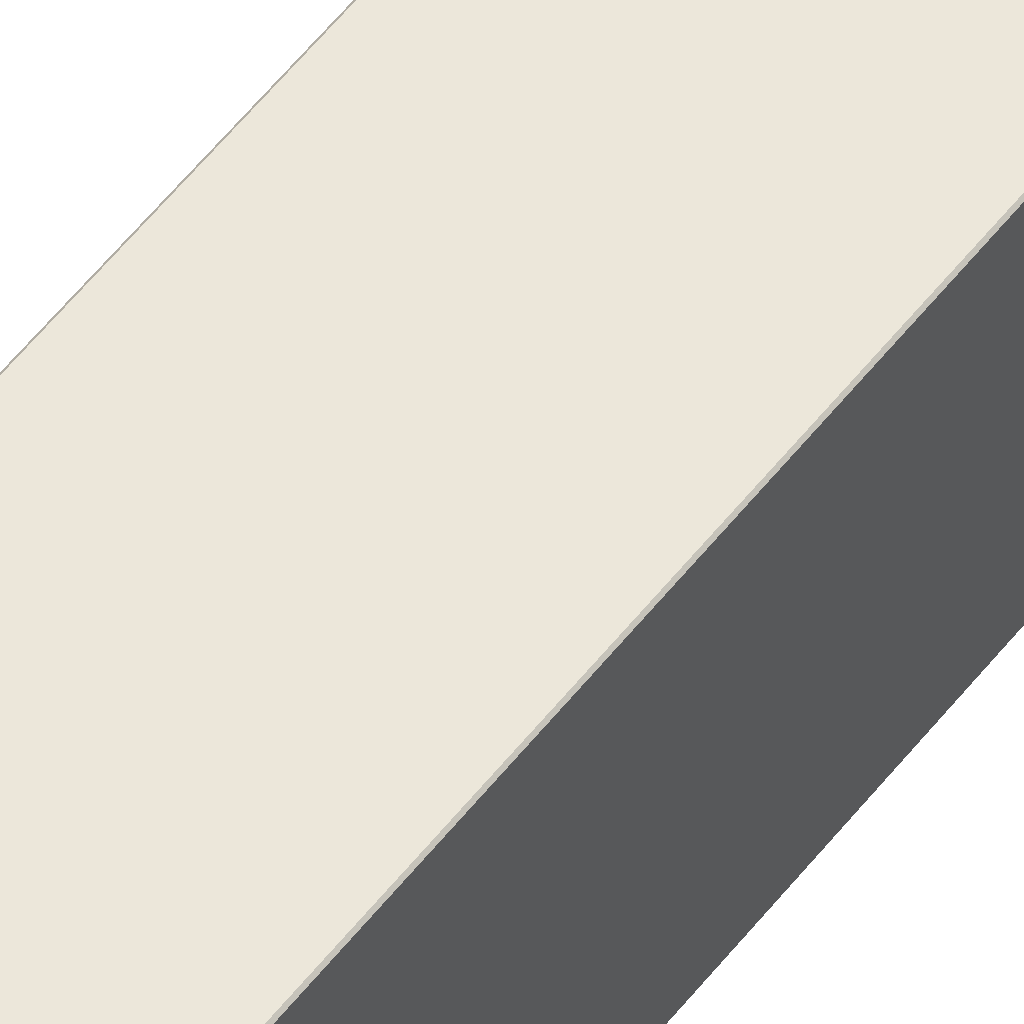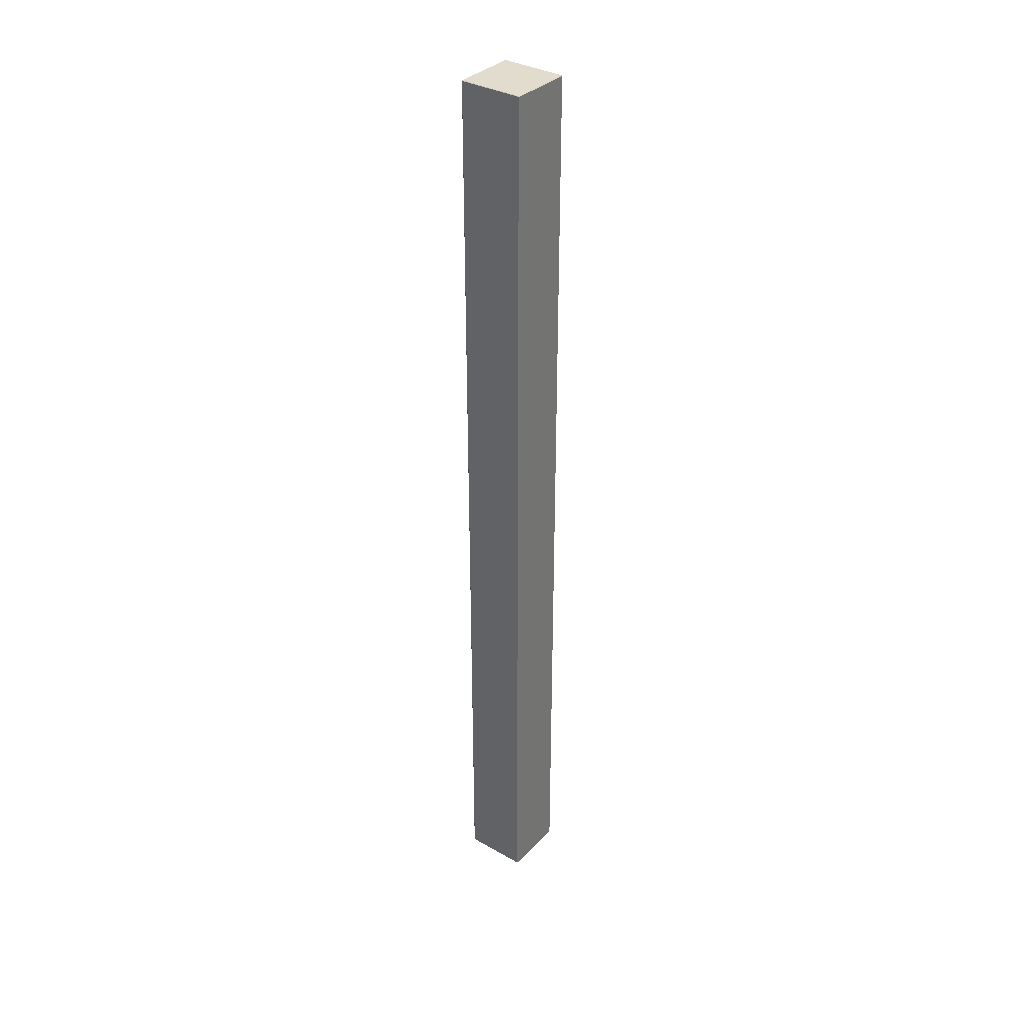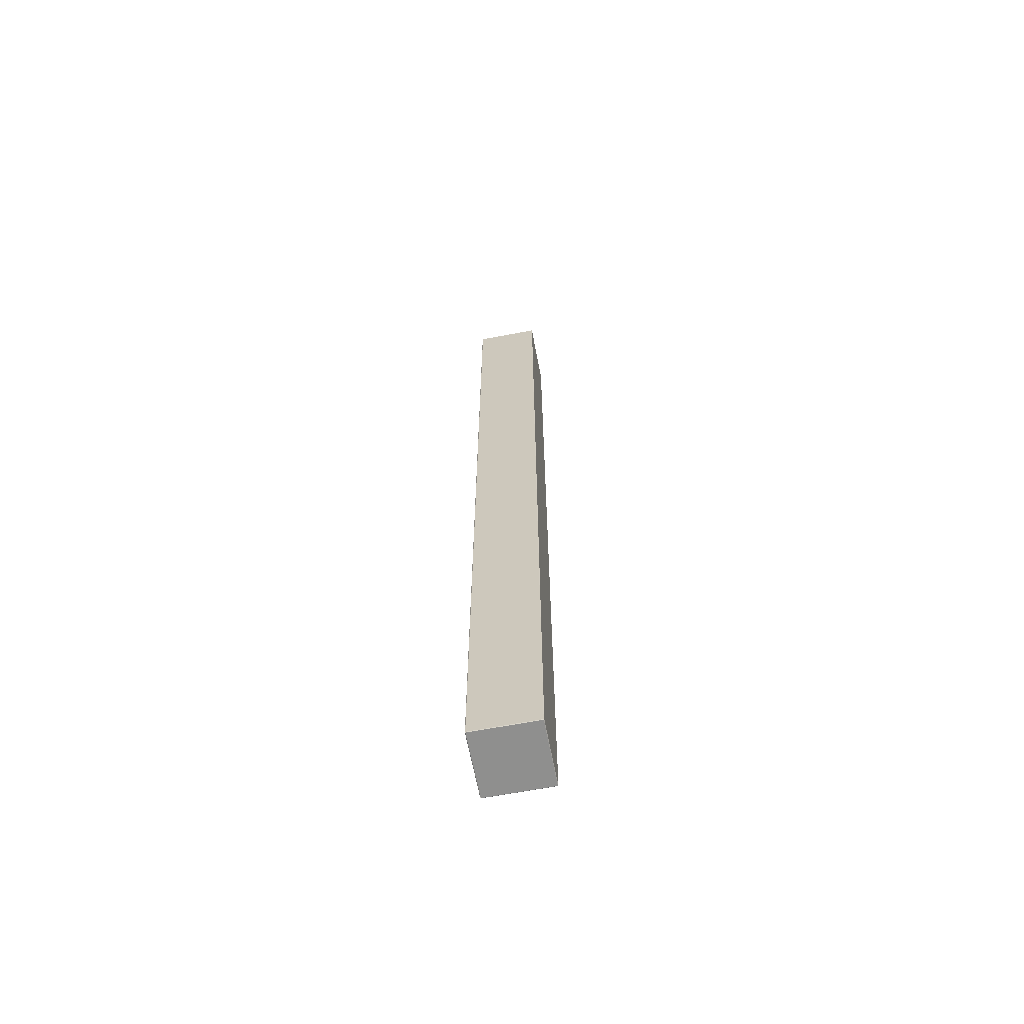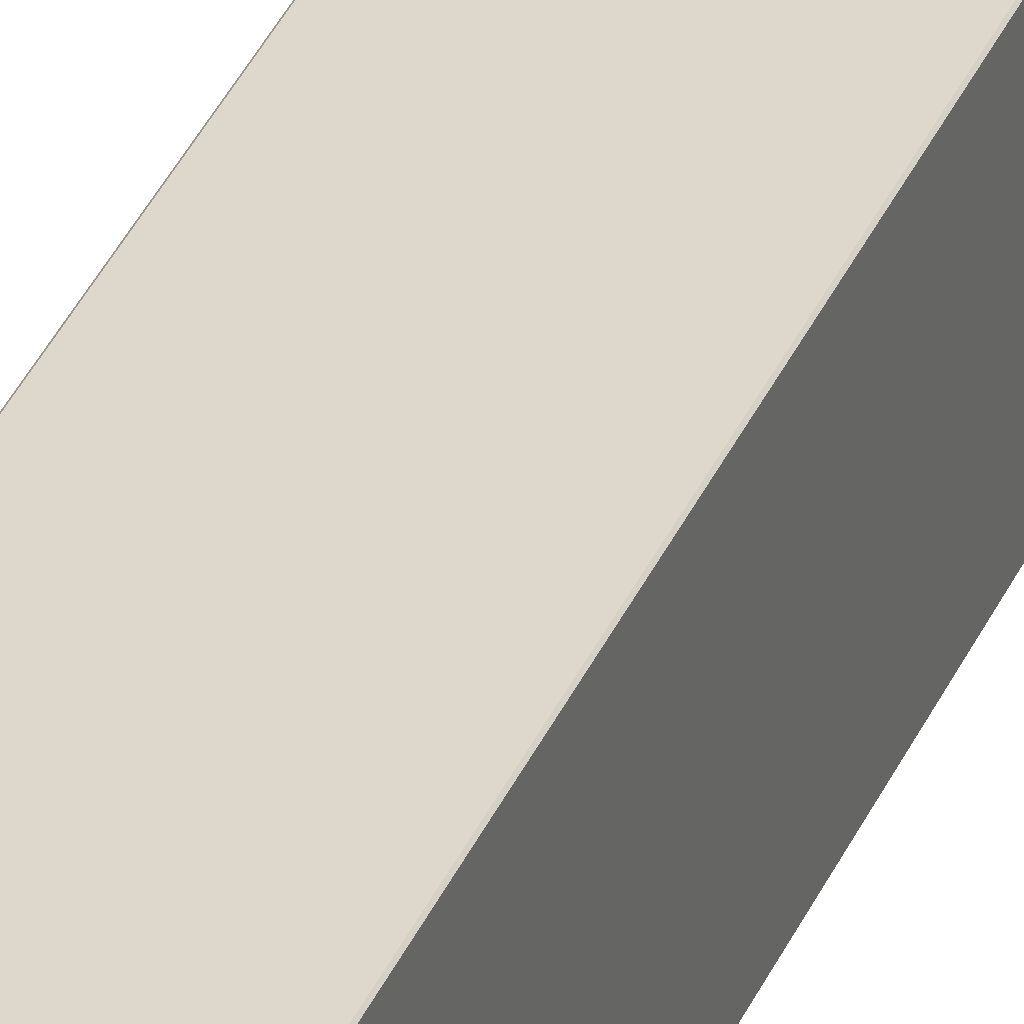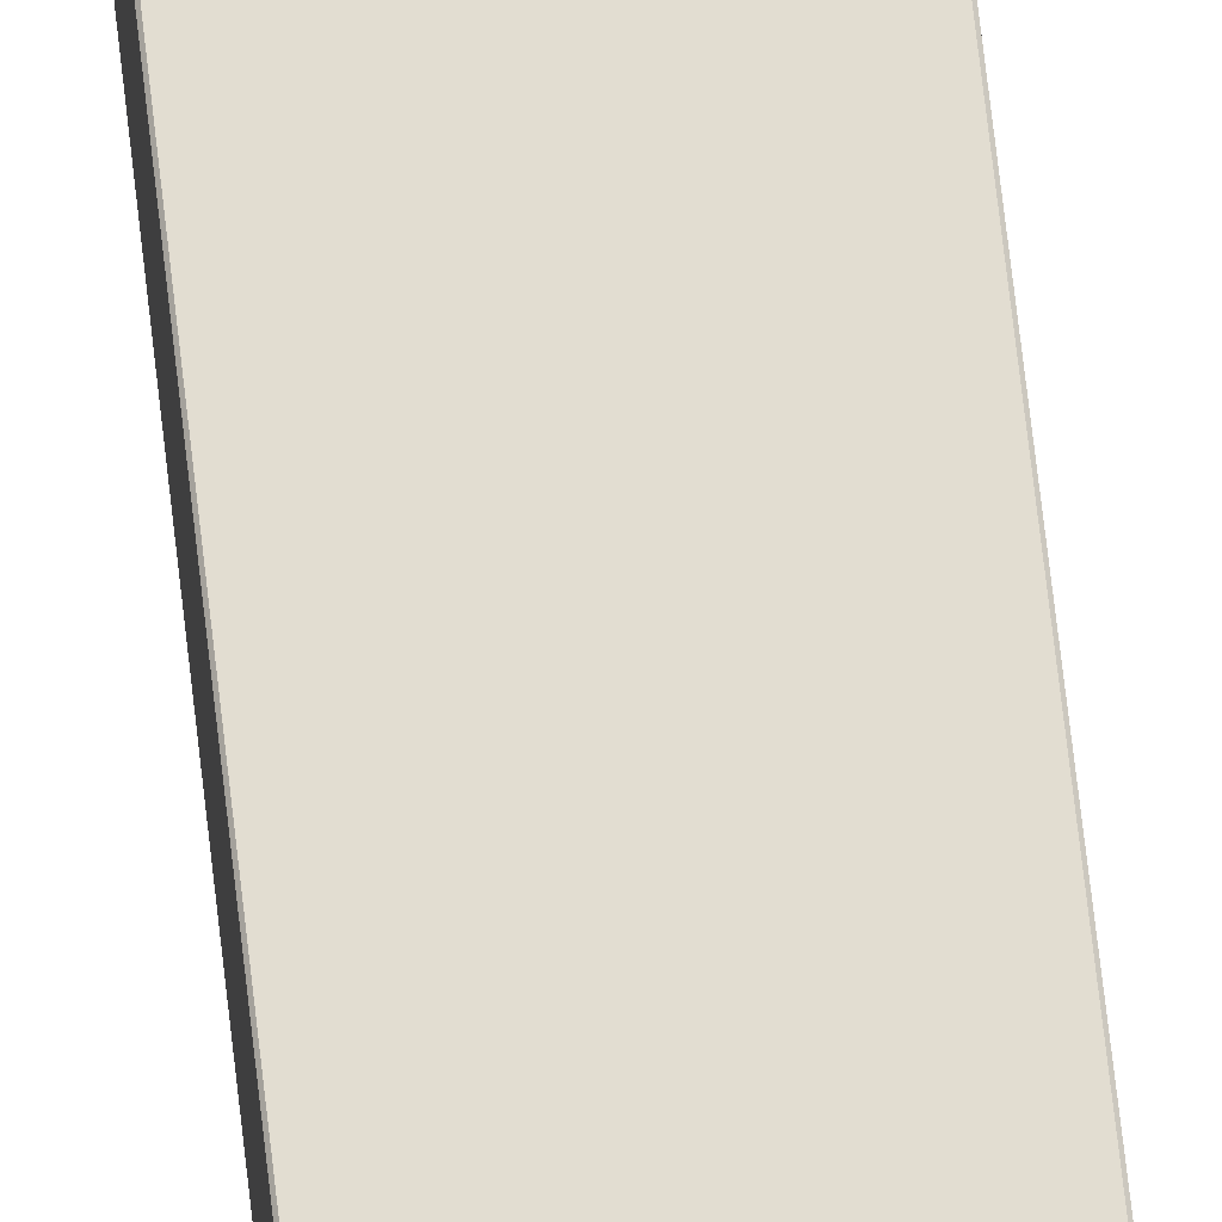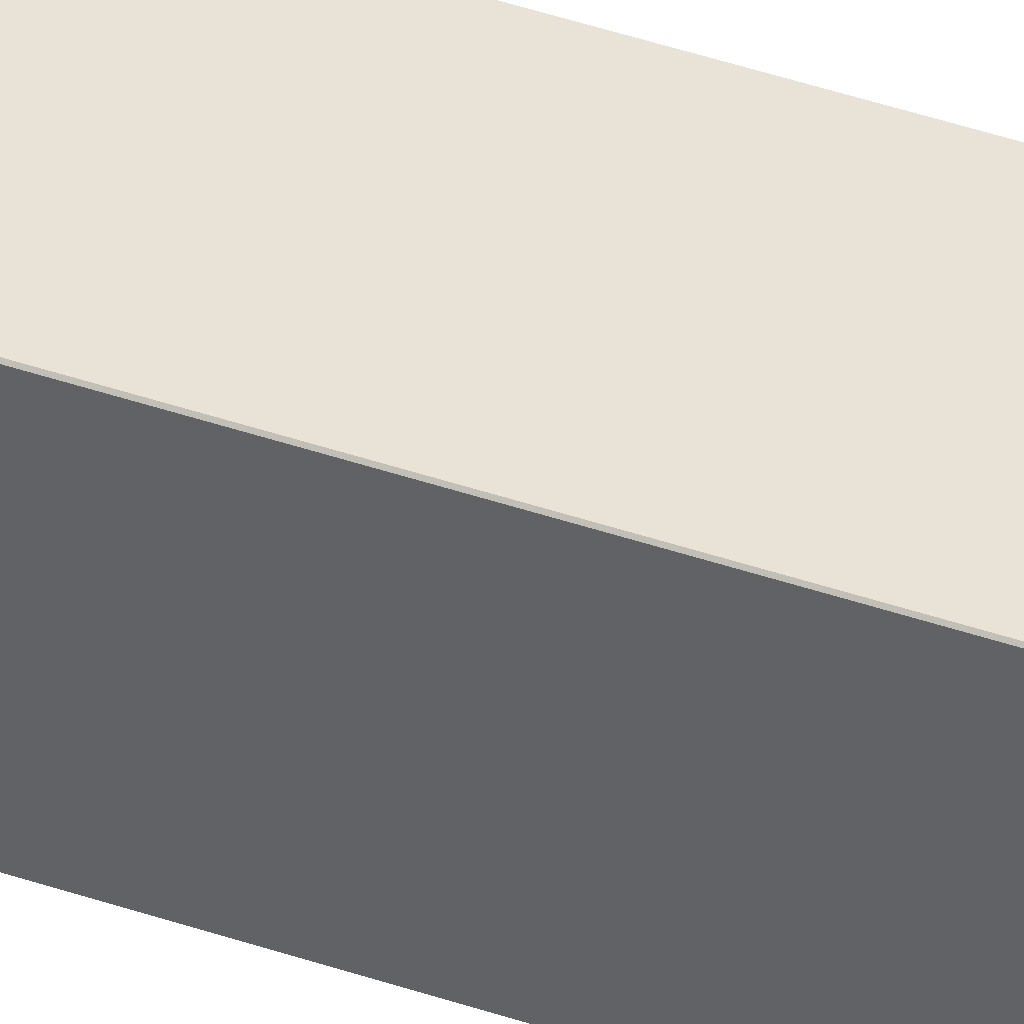
<metadata>
{"format":"obj","ext":"obj","renderer":"f3d","projection":"perspective","resolution":1024,"background":"white","views":[{"elev":50.4,"azim":-144.6,"up":"+Z"},{"elev":34.7,"azim":-52.7,"up":"+Y"},{"elev":-65.1,"azim":10.8,"up":"+Y"},{"elev":31.4,"azim":-160.9,"up":"+Z"},{"elev":68.5,"azim":-6.4,"up":"+Z"},{"elev":41.9,"azim":-67.4,"up":"+Z"}]}
</metadata>
<code>
o balk_244mm
v -0.02299 1.845 -0.07454
v -0.02299 1.847 -0.07524
v -0.02399 1.846 -0.07554
v 0.074 2.2 0.07448
v 0.074 2.2 -0.07352
v 0.075 2.199 -0.07352
v 0.075 2.199 0.07448
v -0.074 4e-06 0.07454
v -0.075 0.001004 0.07454
v -0.075 0.001 -0.07346
v 0.075 0.001 -0.07346
v 0.075 2.199 -0.07352
v 0.074 2.199 -0.07452
v 0.074 0.001 -0.07446
v 0.075 2.199 0.07448
v 0.074 2.199 0.07548
v 0.074 0.001004 0.07554
v 0.075 0.001004 0.07454
v -0.075 2.199 -0.07352
v -0.075 0.001 -0.07346
v -0.074 0.001 -0.07446
v -0.074 2.199 -0.07452
v -0.074 2.199 0.07548
v -0.075 2.199 0.07448
v -0.075 0.001004 0.07454
v -0.074 0.001004 0.07554
v 0.074 2.2 -0.07352
v -0.074 2.2 -0.07352
v -0.074 2.199 -0.07452
v 0.074 2.199 -0.07452
v 0.074 2.199 0.07548
v 0.074 2.2 0.07448
v -0.074 2.2 0.07448
v -0.074 2.199 0.07548
v -0.075 2.199 0.07448
v -0.074 2.2 0.07448
v -0.074 2.2 -0.07352
v -0.075 2.199 -0.07352
v -0.074 0.001004 0.07554
v -0.074 4e-06 0.07454
v 0.074 4e-06 0.07454
v 0.074 0.001004 0.07554
v 0.074 -0 -0.07346
v 0.074 4e-06 0.07454
v 0.075 0.001004 0.07454
v 0.075 0.001 -0.07346
v -0.074 -0 -0.07346
v 0.074 -0 -0.07346
v 0.074 0.001 -0.07446
v -0.074 0.001 -0.07446
v -0.074 2.199 0.07548
v -0.074 2.2 0.07448
v -0.075 2.199 0.07448
v 0.074 4e-06 0.07454
v 0.075 0.001004 0.07454
v 0.074 0.001004 0.07554
v 0.074 2.2 0.07448
v 0.074 2.199 0.07548
v 0.075 2.199 0.07448
v 0.075 2.199 -0.07352
v 0.074 2.2 -0.07352
v 0.074 2.199 -0.07452
v -0.074 2.199 -0.07452
v -0.074 2.2 -0.07352
v -0.075 2.199 -0.07352
v 0.074 -0 -0.07346
v 0.075 0.001 -0.07346
v 0.074 0.001 -0.07446
v -0.074 4e-06 0.07454
v -0.074 0.001004 0.07554
v -0.075 0.001004 0.07454
v -0.074 -0 -0.07346
v -0.074 0.001 -0.07446
v -0.075 0.001 -0.07346
v 0.075 0.001 -0.07346
v 0.075 0.001004 0.07454
v 0.075 2.199 0.07448
v 0.075 2.199 0.07448
v 0.075 2.199 -0.07352
v 0.075 0.001 -0.07346
v -0.074 2.199 -0.07452
v -0.074 0.001 -0.07446
v 0.074 0.001 -0.07446
v 0.074 2.199 0.07548
v -0.074 2.199 0.07548
v -0.074 0.001004 0.07554
v 0.074 0.001004 0.07554
v -0.075 2.199 -0.07352
v -0.075 0.001 -0.07346
v -0.075 0.001004 0.07454
v -0.075 0.001004 0.07454
v -0.075 2.199 0.07448
v -0.075 2.199 -0.07352
v 0.074 2.2 -0.07352
v -0.074 2.2 -0.07352
v -0.074 2.2 0.07448
v 0.074 2.2 0.07448
v -0.074 4e-06 0.07454
v -0.074 -0 -0.07346
v 0.074 -0 -0.07346
v 0.074 -0 -0.07346
v 0.074 4e-06 0.07454
v -0.074 4e-06 0.07454
v 0.074 2.199 -0.07452
f 1 2 3
f 4 5 6
f 6 7 4
f 8 9 10
f 12 11 13
f 14 13 11
f 15 16 17
f 17 18 15
f 19 20 21
f 21 22 19
f 23 24 25
f 25 26 23
f 27 28 29
f 29 30 27
f 31 32 33
f 33 34 31
f 35 36 37
f 37 38 35
f 39 40 41
f 41 42 39
f 43 44 45
f 45 46 43
f 47 48 49
f 49 50 47
f 51 52 53
f 54 55 56
f 57 58 59
f 60 61 62
f 63 64 65
f 66 67 68
f 69 70 71
f 72 73 74
f 76 75 77
f 79 78 80
f 82 81 83
f 84 85 86
f 86 87 84
f 88 89 90
f 91 92 93
f 94 95 96
f 96 97 94
f 98 99 100
f 101 102 103
f 104 83 81

</code>
